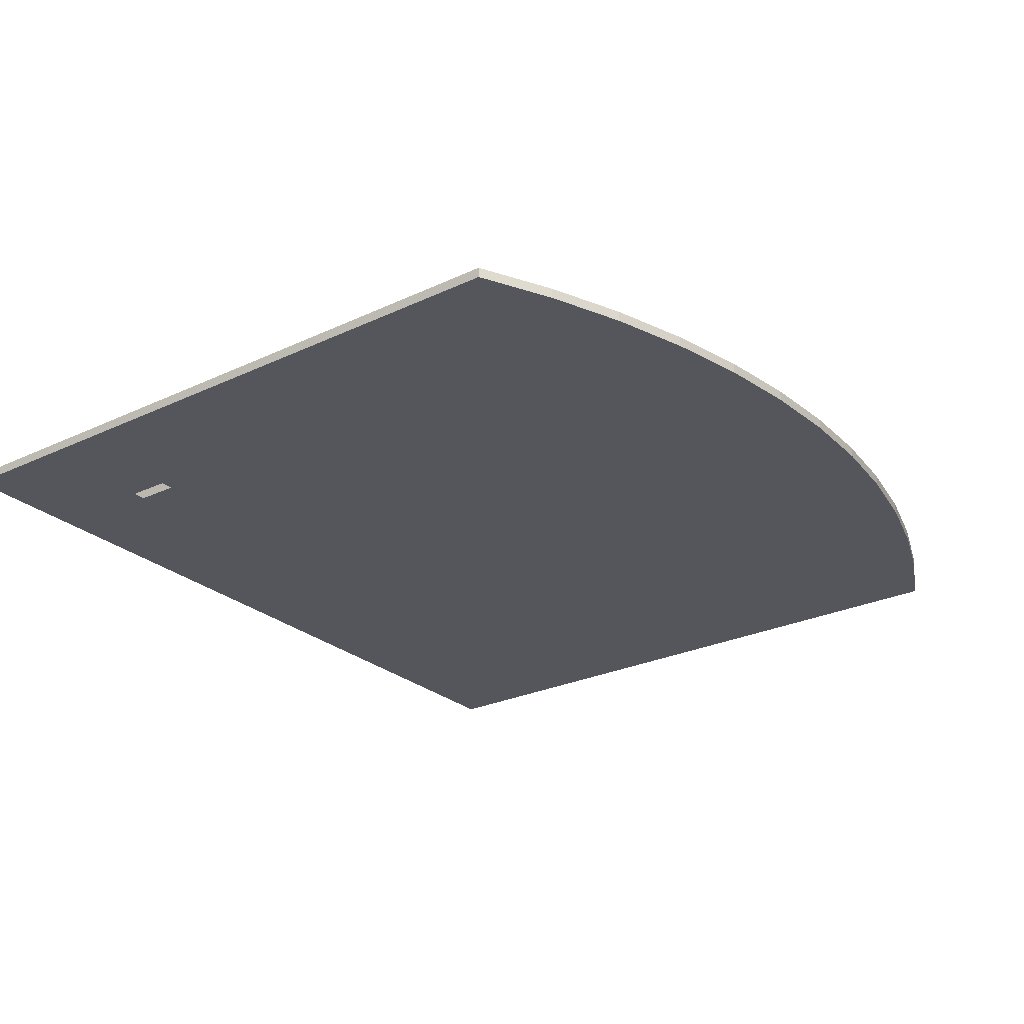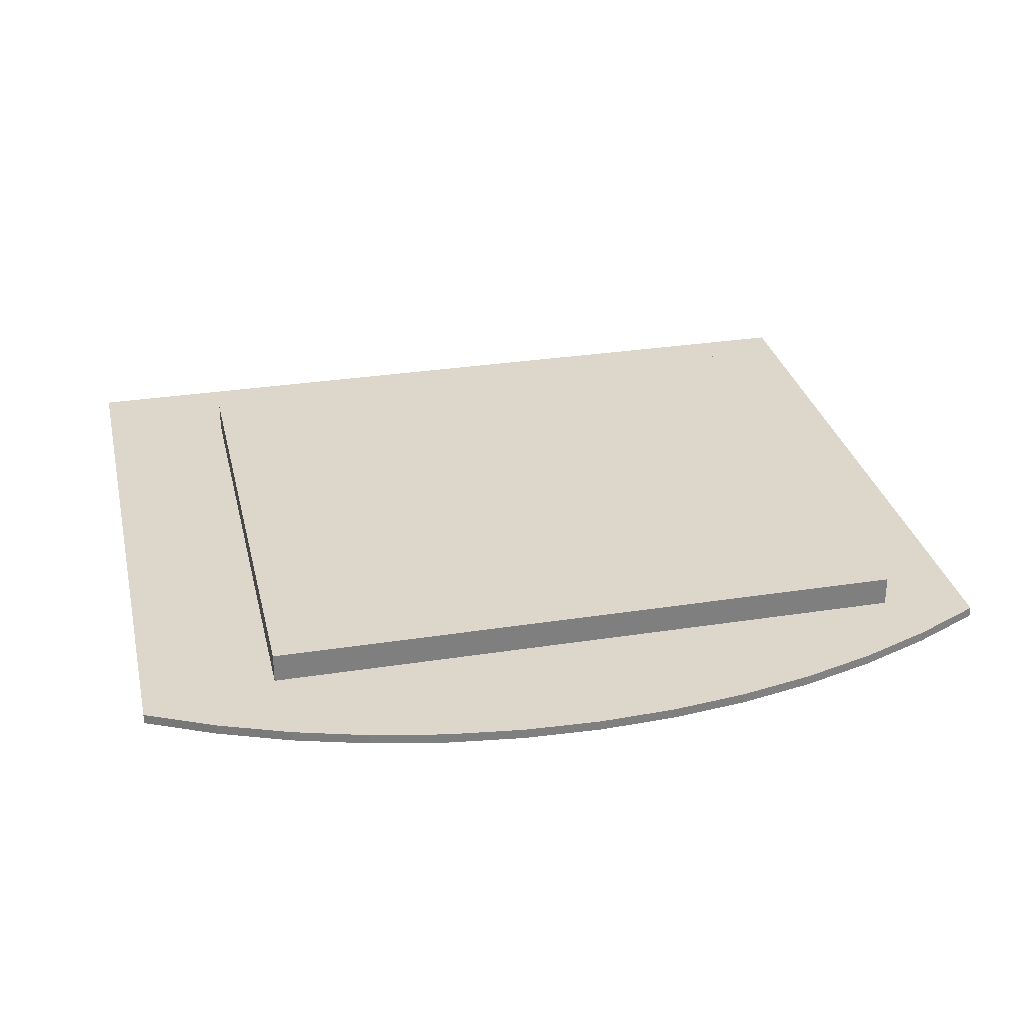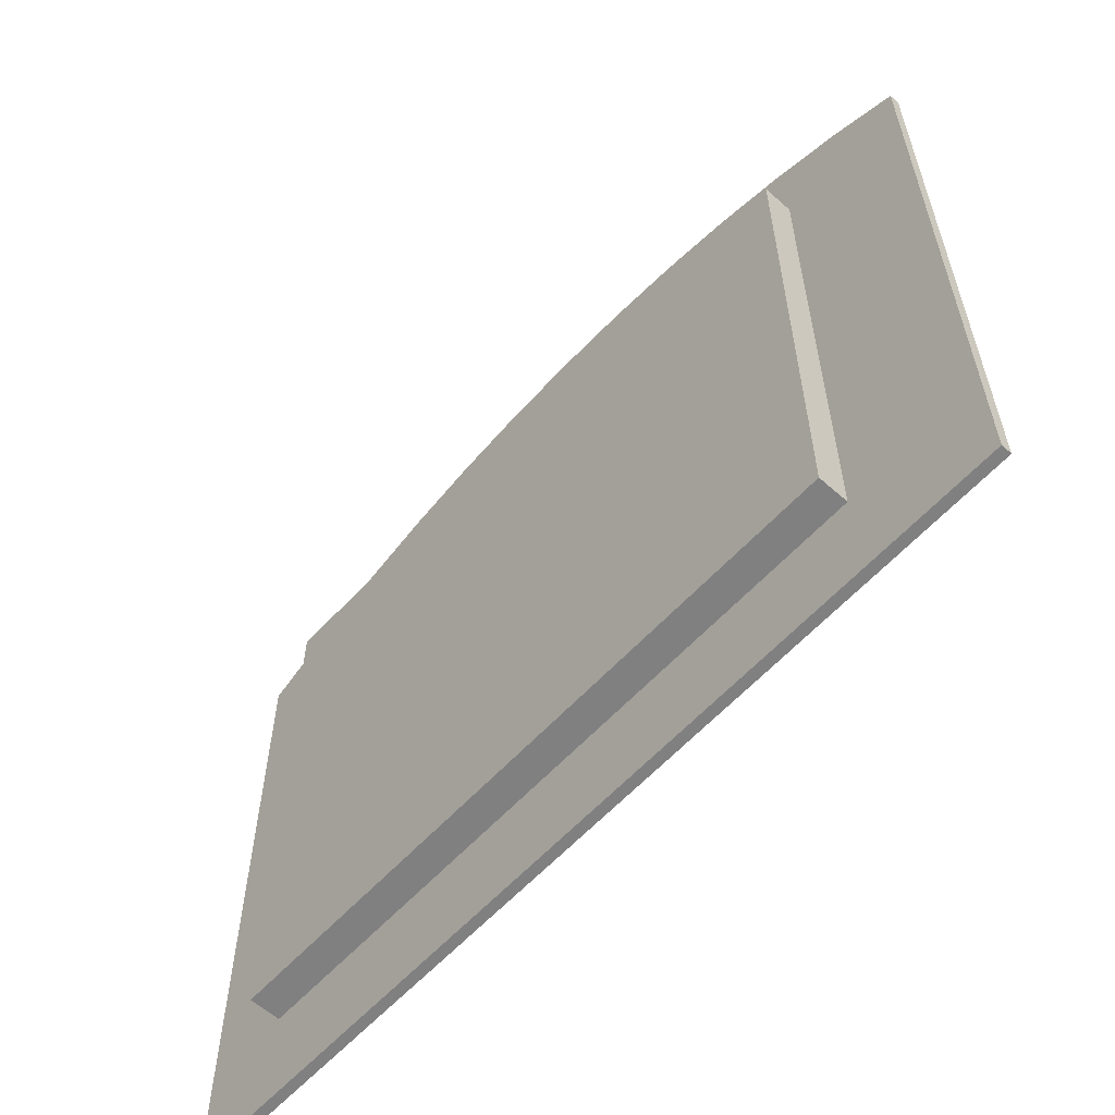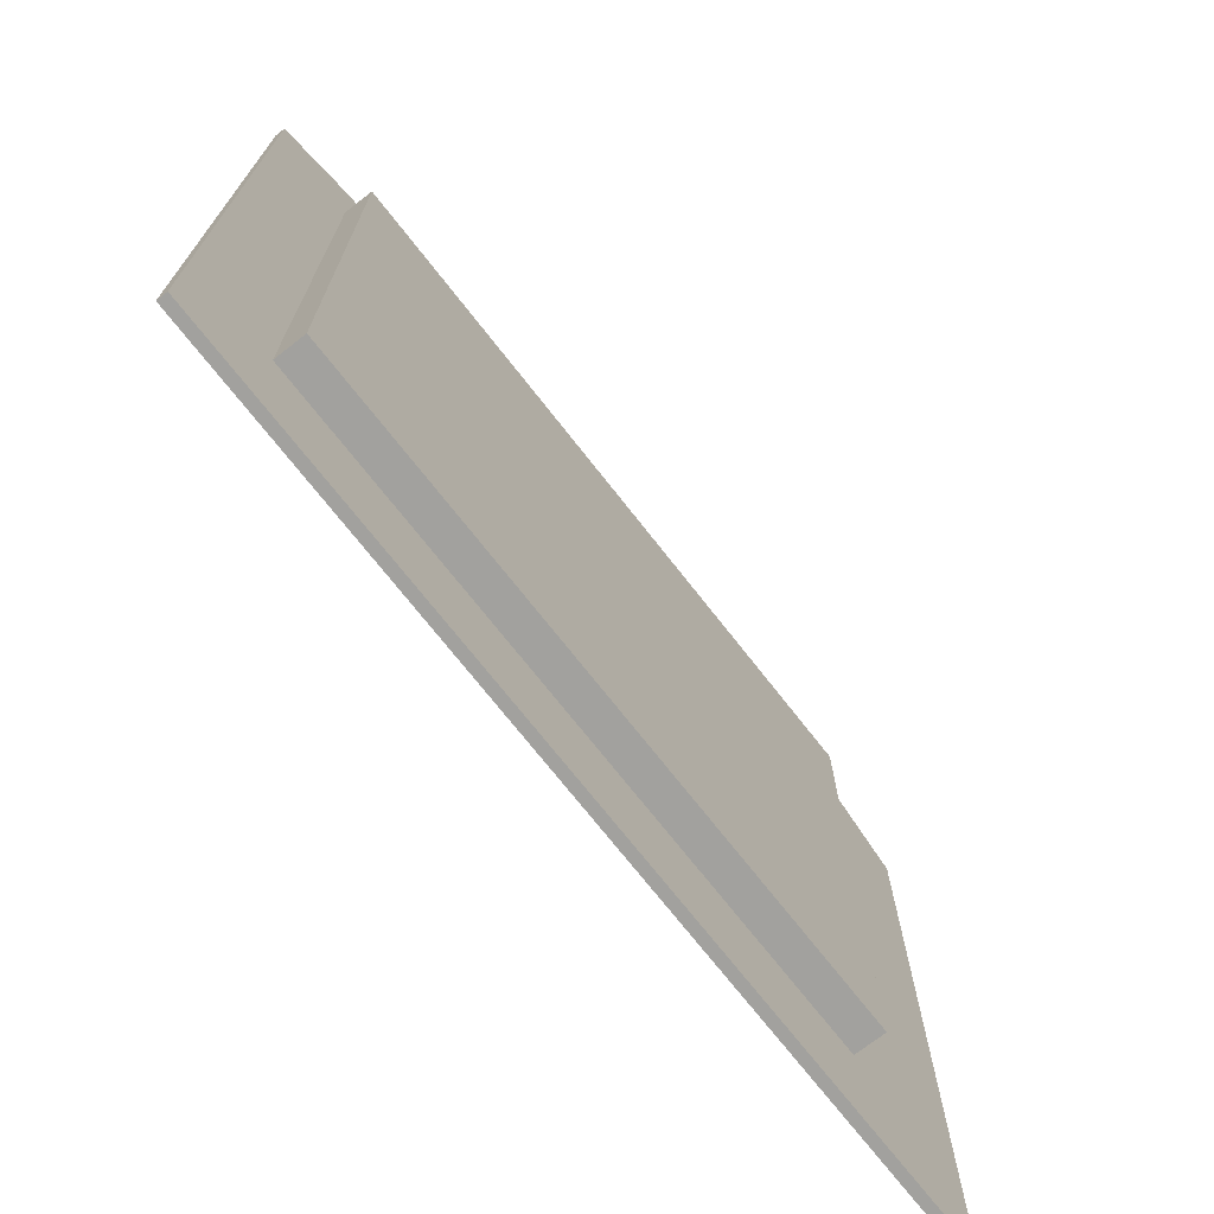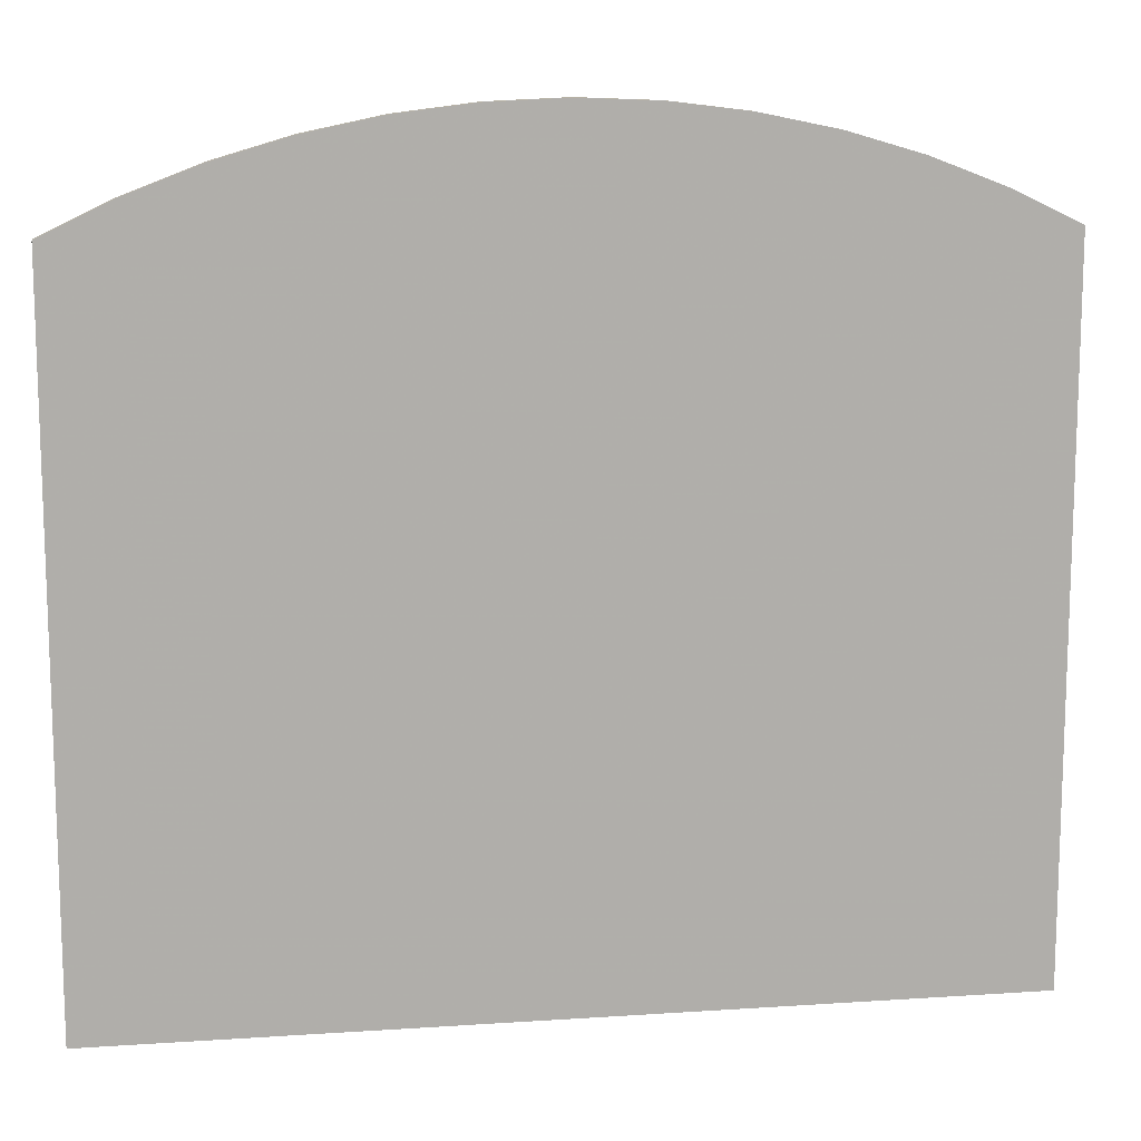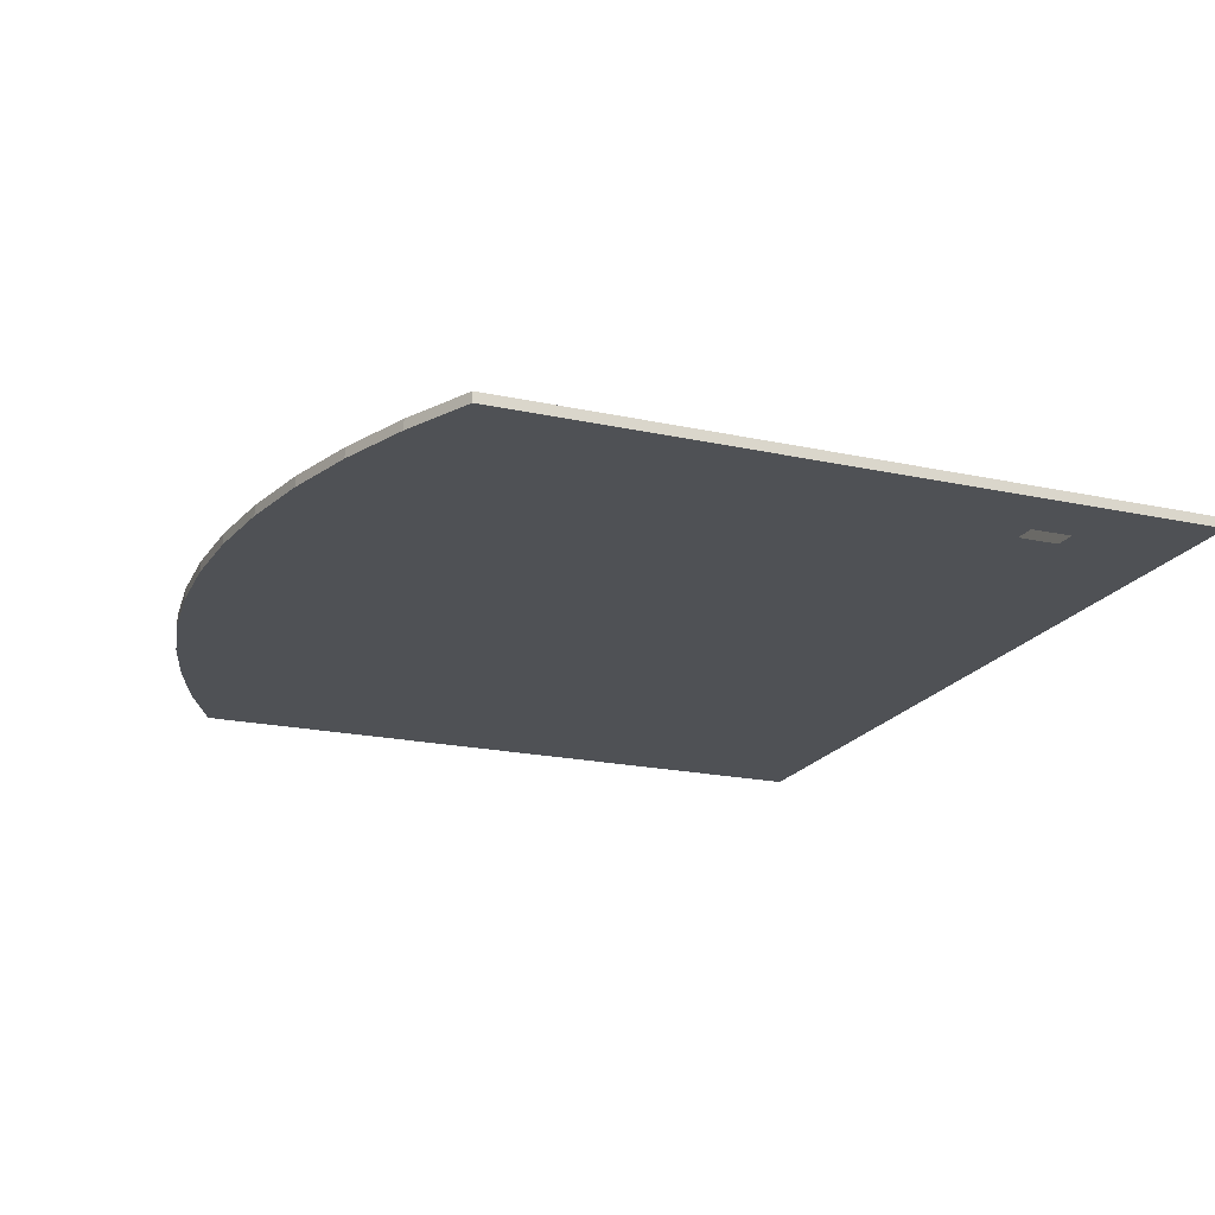
<metadata>
{"format":"obj","ext":"obj","renderer":"f3d","projection":"perspective","resolution":1024,"background":"white","views":[{"elev":-26.2,"azim":-53.3,"up":"+Y"},{"elev":30.5,"azim":-12.7,"up":"+Y"},{"elev":-60.1,"azim":-132.3,"up":"+Z"},{"elev":-72.0,"azim":128.0,"up":"+Z"},{"elev":12.4,"azim":-8.9,"up":"+Z"},{"elev":-19.8,"azim":67.9,"up":"+Y"}]}
</metadata>
<code>
v -0.4285 0.7168 0.3832
v -0.4285 0.7168 -0.3588
v -0.3579 0.7168 0.3832
v -0.4682 0.7168 0.4103
v 0.4859 0.7168 0.4103
v -0.4682 0.7168 -0.3788
v 0.4195 0.7168 0.3832
v 0.4666 0.7168 -0.3588
v 0.4666 0.7168 0.3832
v 0.4859 0.7168 -0.3788
v -0.4285 0.7168 0.3832
v -0.4285 0.7168 -0.3588
v -0.3579 0.7168 0.3832
v -0.4682 0.7168 0.4103
v 0.4859 0.7168 0.4103
v -0.4682 0.7168 -0.3788
v 0.4195 0.7168 0.3832
v 0.4666 0.7168 -0.3588
v 0.4666 0.7168 0.3832
v 0.4859 0.7168 -0.3788
v 0.4195 0.7639 0.3832
v -0.3579 0.7639 -0.2764
v -0.3579 0.7639 0.3832
v 0.4195 0.7639 -0.2764
v -0.3507 0.7285 0.4896
v -0.3507 0.7285 0.4896
v -0.3507 0.7285 0.4896
v -0.3507 0.7285 0.4896
v -0.3579 0.7285 0.3832
v -0.3579 0.7285 0.3832
v -0.3579 0.7285 0.3832
v -0.3579 0.7285 0.3832
v -0.3579 0.7285 0.3832
v -0.3579 0.7285 0.3832
v -0.4346 0.7285 0.4573
v -0.4346 0.7285 0.4573
v -0.4346 0.7285 0.4573
v -0.4346 0.7285 0.4573
v 0.4195 0.7285 0.3832
v 0.4195 0.7285 0.3832
v 0.4195 0.7285 0.3832
v 0.4195 0.7285 0.3832
v 0.4195 0.7285 0.3832
v 0.4195 0.7285 0.3832
v -0.3579 0.7285 -0.2764
v -0.3579 0.7285 -0.2764
v -0.3579 0.7285 -0.2764
v -0.3579 0.7285 -0.2764
v -0.3579 0.7285 -0.2764
v -0.3579 0.7285 -0.2764
v -0.4346 0.7168 0.4573
v -0.4346 0.7168 0.4573
v -0.4346 0.7168 0.4573
v -0.4346 0.7168 0.4573
v -0.2645 0.7285 0.5149
v -0.2645 0.7285 0.5149
v -0.2645 0.7285 0.5149
v -0.2645 0.7285 0.5149
v 0.4195 0.7639 0.3832
v 0.4195 0.7639 0.3832
v 0.4195 0.7639 0.3832
v 0.4195 0.7639 0.3832
v 0.4195 0.7639 0.3832
v -0.5156 0.7285 -0.3945
v -0.5156 0.7285 -0.3945
v -0.5156 0.7285 -0.3945
v -0.5156 0.7285 -0.3945
v -0.5156 0.7285 -0.3945
v -0.5156 0.7285 -0.3945
v -0.3579 0.7639 -0.2764
v -0.3579 0.7639 -0.2764
v -0.3579 0.7639 -0.2764
v -0.3579 0.7639 -0.2764
v -0.3579 0.7639 -0.2764
v -0.3507 0.7168 0.4896
v -0.3507 0.7168 0.4896
v -0.3507 0.7168 0.4896
v -0.3507 0.7168 0.4896
v -0.5156 0.7168 0.4183
v -0.5156 0.7168 0.4183
v -0.5156 0.7168 0.4183
v -0.5156 0.7168 0.4183
v -0.5156 0.7168 0.4183
v -0.5156 0.7168 0.4183
v -0.1764 0.7285 0.5332
v -0.1764 0.7285 0.5332
v -0.1764 0.7285 0.5332
v -0.1764 0.7285 0.5332
v -0.3579 0.7639 0.3832
v -0.3579 0.7639 0.3832
v -0.3579 0.7639 0.3832
v -0.3579 0.7639 0.3832
v -0.3579 0.7639 0.3832
v 0.4195 0.7285 -0.2764
v 0.4195 0.7285 -0.2764
v 0.4195 0.7285 -0.2764
v 0.4195 0.7285 -0.2764
v 0.4195 0.7285 -0.2764
v 0.4195 0.7285 -0.2764
v -0.5156 0.7285 0.4183
v -0.5156 0.7285 0.4183
v -0.5156 0.7285 0.4183
v -0.5156 0.7285 0.4183
v -0.5156 0.7285 0.4183
v -0.5156 0.7285 0.4183
v 0.5209 0.7285 -0.3945
v 0.5209 0.7285 -0.3945
v 0.5209 0.7285 -0.3945
v 0.5209 0.7285 -0.3945
v 0.5209 0.7285 -0.3945
v 0.5209 0.7285 -0.3945
v -0.4285 0.7168 0.3832
v -0.4285 0.7168 0.3832
v -0.4285 0.7168 -0.3588
v -0.4285 0.7168 -0.3588
v -0.2645 0.7168 0.5149
v -0.2645 0.7168 0.5149
v -0.2645 0.7168 0.5149
v -0.2645 0.7168 0.5149
v -0.08721 0.7285 0.5442
v -0.08721 0.7285 0.5442
v -0.08721 0.7285 0.5442
v -0.08721 0.7285 0.5442
v 0.4195 0.7639 -0.2764
v 0.4195 0.7639 -0.2764
v 0.4195 0.7639 -0.2764
v 0.4195 0.7639 -0.2764
v 0.4195 0.7639 -0.2764
v 0.4399 0.7285 0.4573
v 0.4399 0.7285 0.4573
v 0.4399 0.7285 0.4573
v 0.4399 0.7285 0.4573
v 0.5209 0.7168 -0.3945
v 0.5209 0.7168 -0.3945
v 0.5209 0.7168 -0.3945
v 0.5209 0.7168 -0.3945
v 0.5209 0.7168 -0.3945
v 0.5209 0.7168 -0.3945
v -0.3579 0.7168 0.3832
v -0.3579 0.7168 0.3832
v -0.5156 0.7168 -0.3945
v -0.5156 0.7168 -0.3945
v -0.5156 0.7168 -0.3945
v -0.5156 0.7168 -0.3945
v -0.5156 0.7168 -0.3945
v -0.5156 0.7168 -0.3945
v 0.4195 0.7168 -0.2764
v 0.4195 0.7168 -0.2764
v -0.1764 0.7168 0.5332
v -0.1764 0.7168 0.5332
v -0.1764 0.7168 0.5332
v -0.1764 0.7168 0.5332
v 0.002617 0.7285 0.5478
v 0.002617 0.7285 0.5478
v 0.002617 0.7285 0.5478
v 0.002617 0.7285 0.5478
v 0.356 0.7285 0.4896
v 0.356 0.7285 0.4896
v 0.356 0.7285 0.4896
v 0.356 0.7285 0.4896
v 0.5209 0.7285 0.4183
v 0.5209 0.7285 0.4183
v 0.5209 0.7285 0.4183
v 0.5209 0.7285 0.4183
v 0.5209 0.7285 0.4183
v 0.5209 0.7285 0.4183
v -0.08721 0.7168 0.5442
v -0.08721 0.7168 0.5442
v -0.08721 0.7168 0.5442
v -0.08721 0.7168 0.5442
v 0.09245 0.7285 0.5442
v 0.09245 0.7285 0.5442
v 0.09245 0.7285 0.5442
v 0.09245 0.7285 0.5442
v 0.2697 0.7285 0.5149
v 0.2697 0.7285 0.5149
v 0.2697 0.7285 0.5149
v 0.2697 0.7285 0.5149
v 0.356 0.7168 0.4896
v 0.356 0.7168 0.4896
v 0.356 0.7168 0.4896
v 0.356 0.7168 0.4896
v 0.5209 0.7168 0.4183
v 0.5209 0.7168 0.4183
v 0.5209 0.7168 0.4183
v 0.5209 0.7168 0.4183
v 0.5209 0.7168 0.4183
v 0.5209 0.7168 0.4183
v 0.4195 0.7168 0.3832
v 0.4195 0.7168 0.3832
v -0.3579 0.7168 -0.2764
v -0.3579 0.7168 -0.2764
v 0.4666 0.7168 -0.3588
v 0.4666 0.7168 -0.3588
v 0.002617 0.7168 0.5478
v 0.002617 0.7168 0.5478
v 0.002617 0.7168 0.5478
v 0.002617 0.7168 0.5478
v 0.1817 0.7285 0.5332
v 0.1817 0.7285 0.5332
v 0.1817 0.7285 0.5332
v 0.1817 0.7285 0.5332
v 0.2697 0.7168 0.5149
v 0.2697 0.7168 0.5149
v 0.2697 0.7168 0.5149
v 0.2697 0.7168 0.5149
v 0.4399 0.7168 0.4573
v 0.4399 0.7168 0.4573
v 0.4399 0.7168 0.4573
v 0.4399 0.7168 0.4573
v 0.4666 0.7168 0.3832
v 0.4666 0.7168 0.3832
v 0.09245 0.7168 0.5442
v 0.09245 0.7168 0.5442
v 0.09245 0.7168 0.5442
v 0.09245 0.7168 0.5442
v 0.1817 0.7168 0.5332
v 0.1817 0.7168 0.5332
v 0.1817 0.7168 0.5332
v 0.1817 0.7168 0.5332
f 2 4 1
f 3 1 5
f 5 1 4
f 4 2 6
f 7 3 5
f 10 6 2
f 9 7 5
f 8 10 2
f 10 9 5
f 9 10 8
f 11 14 12
f 15 11 13
f 14 11 15
f 16 12 14
f 15 13 17
f 12 16 20
f 15 17 19
f 12 20 18
f 15 19 20
f 18 20 19
f 21 24 23
f 22 23 24
f 25 33 35
f 33 25 44
f 38 31 28
f 41 28 31
f 47 35 33
f 31 38 49
f 54 26 37
f 36 27 53
f 44 25 55
f 58 28 41
f 59 32 43
f 40 34 61
f 67 35 47
f 49 38 69
f 30 72 48
f 45 71 29
f 26 54 75
f 78 53 27
f 37 79 54
f 53 80 36
f 75 57 26
f 27 56 78
f 44 55 87
f 86 58 41
f 32 59 92
f 89 61 34
f 98 62 42
f 39 63 97
f 35 67 100
f 103 69 38
f 67 47 106
f 110 49 69
f 72 30 90
f 91 29 71
f 74 94 50
f 46 99 73
f 52 112 76
f 77 113 51
f 79 37 101
f 102 36 80
f 82 114 52
f 51 115 84
f 57 75 117
f 116 78 56
f 117 85 57
f 56 88 116
f 44 87 121
f 120 86 41
f 93 128 60
f 62 98 126
f 127 97 63
f 44 129 95
f 96 130 41
f 64 83 105
f 104 81 68
f 106 47 95
f 96 49 110
f 135 65 108
f 107 66 134
f 128 93 70
f 94 74 124
f 125 73 99
f 112 52 114
f 115 51 113
f 76 112 139
f 140 113 77
f 145 114 82
f 84 115 146
f 76 148 119
f 118 147 77
f 85 117 149
f 150 116 88
f 149 123 85
f 88 122 150
f 44 121 153
f 154 120 41
f 44 160 129
f 130 157 41
f 106 95 129
f 130 96 110
f 83 64 142
f 141 68 81
f 65 135 143
f 144 134 66
f 166 133 109
f 111 137 165
f 139 148 76
f 77 147 140
f 114 145 136
f 138 146 115
f 119 148 152
f 151 147 118
f 123 149 170
f 168 150 122
f 170 155 123
f 122 156 168
f 44 153 174
f 171 154 41
f 44 178 160
f 157 177 41
f 182 131 159
f 158 132 180
f 106 129 164
f 163 130 110
f 133 166 188
f 186 165 137
f 148 139 192
f 191 140 147
f 114 136 194
f 193 138 115
f 152 148 167
f 169 147 151
f 155 170 198
f 196 168 156
f 198 173 155
f 156 172 196
f 44 174 201
f 202 171 41
f 44 201 178
f 177 202 41
f 203 159 175
f 176 158 206
f 131 182 207
f 210 180 132
f 159 203 182
f 180 206 158
f 207 162 131
f 132 161 210
f 162 207 184
f 183 210 161
f 187 211 136
f 138 212 185
f 194 136 211
f 212 138 193
f 167 148 195
f 197 147 169
f 173 198 213
f 214 196 172
f 213 199 173
f 172 200 214
f 219 175 199
f 200 176 220
f 175 219 203
f 206 220 176
f 181 190 208
f 209 189 179
f 204 148 181
f 179 147 205
f 208 211 187
f 185 212 209
f 208 190 211
f 212 189 209
f 195 148 216
f 215 147 197
f 199 213 219
f 220 214 200
f 217 148 204
f 205 147 218
f 181 148 190
f 189 147 179
f 216 148 217
f 218 147 215

</code>
